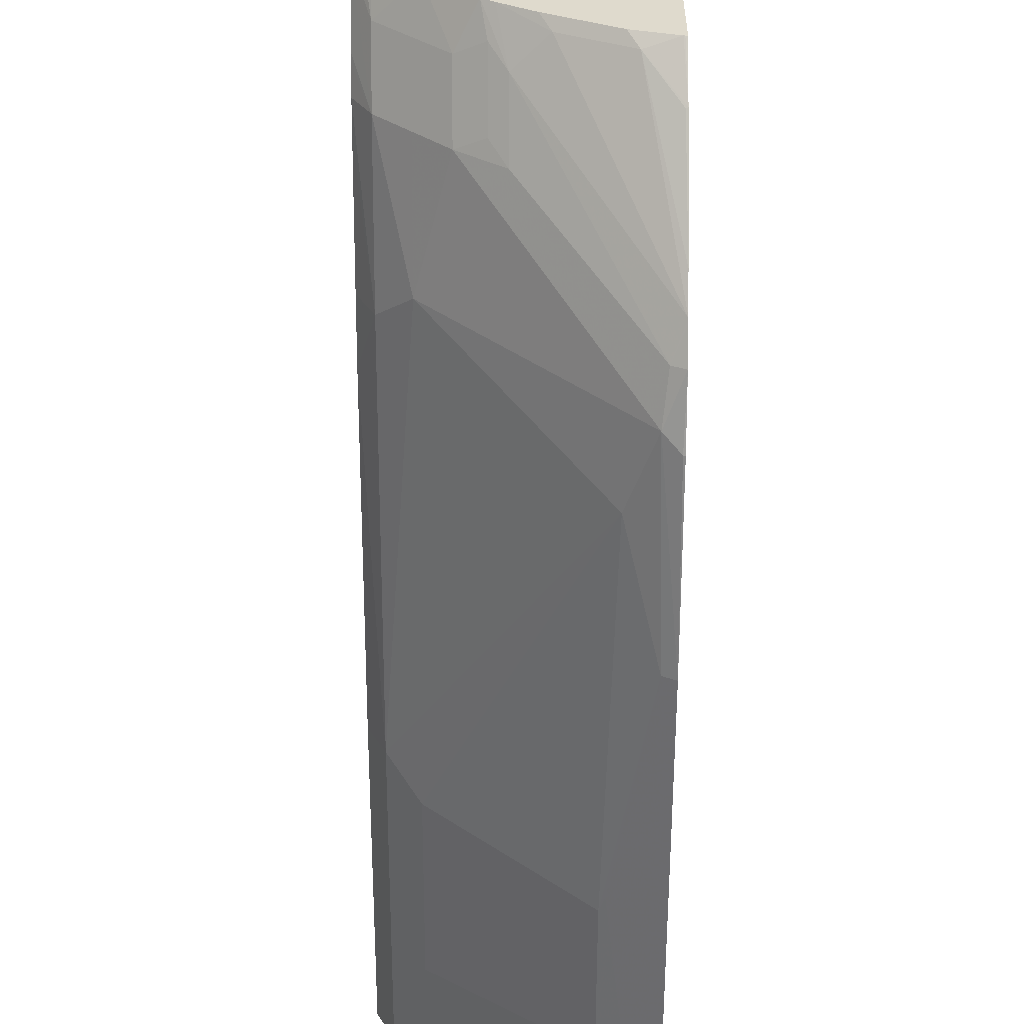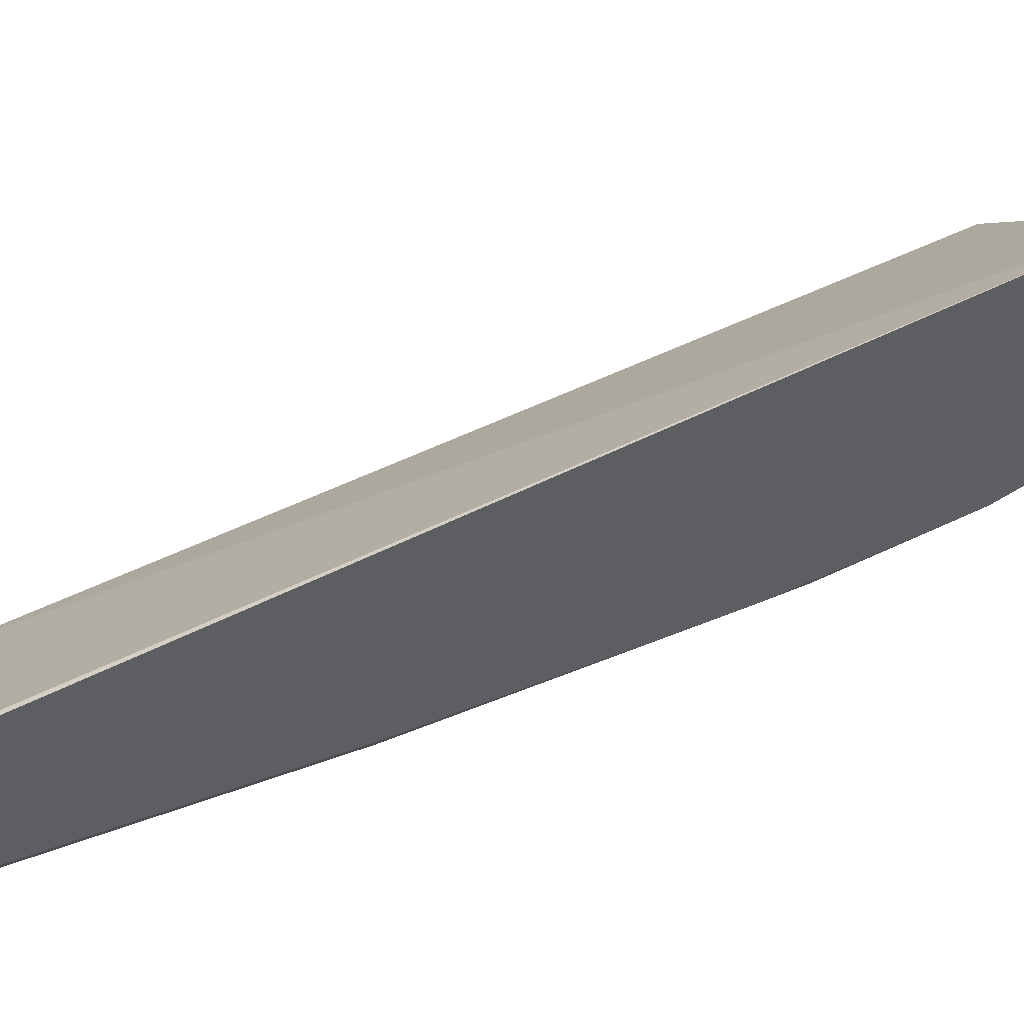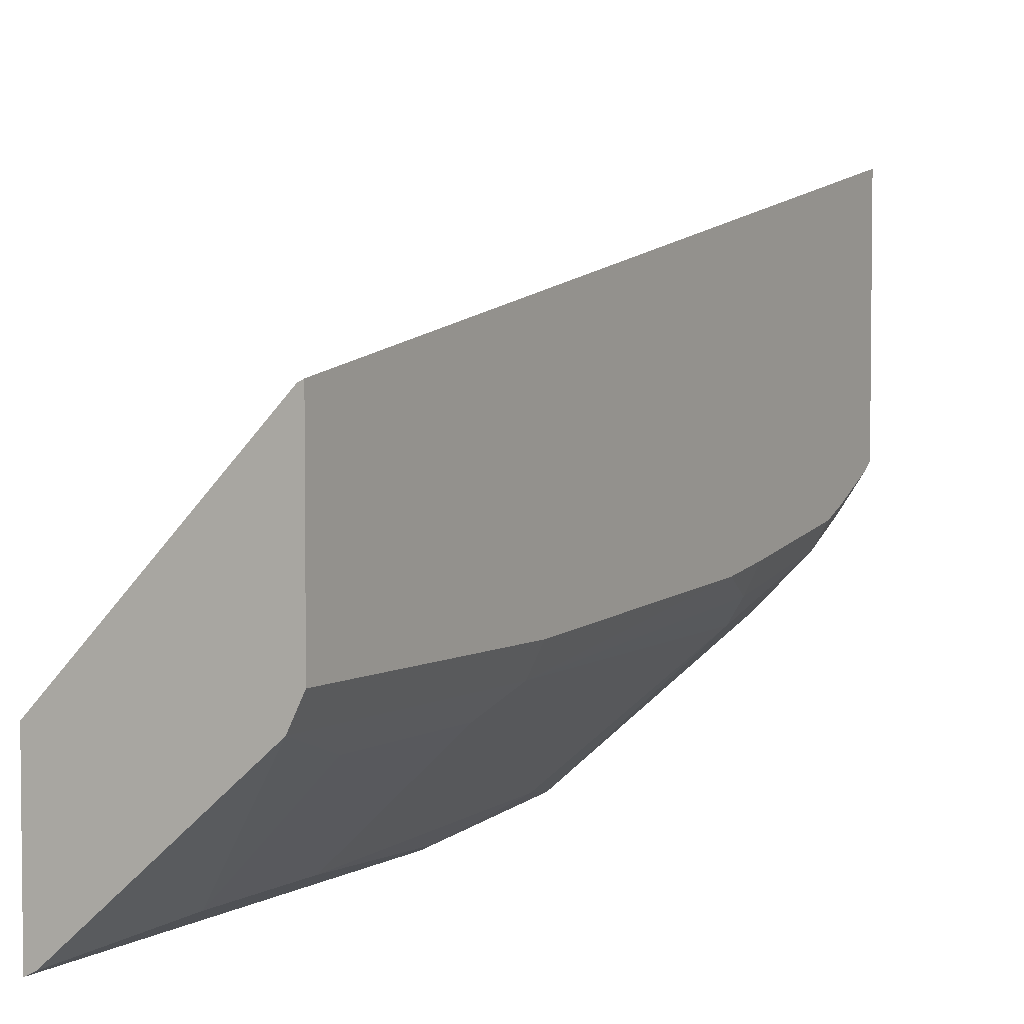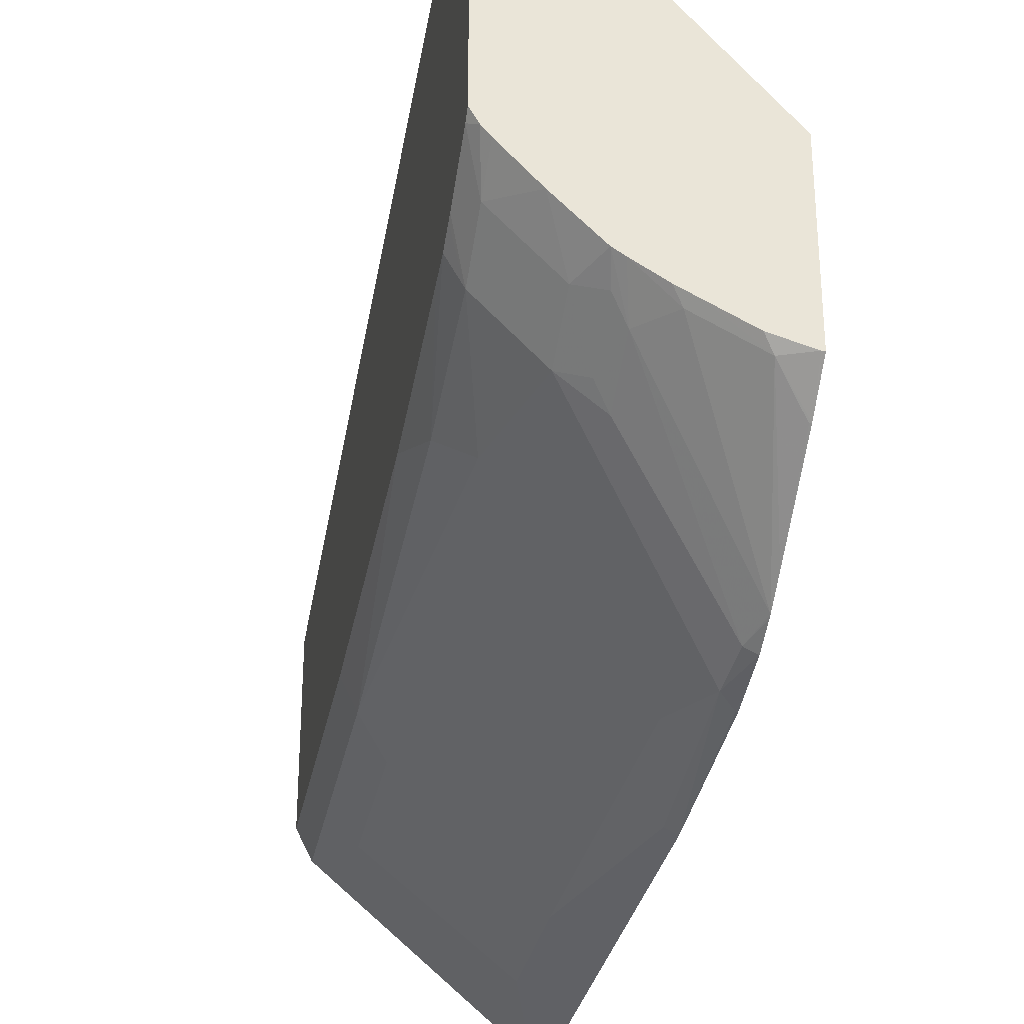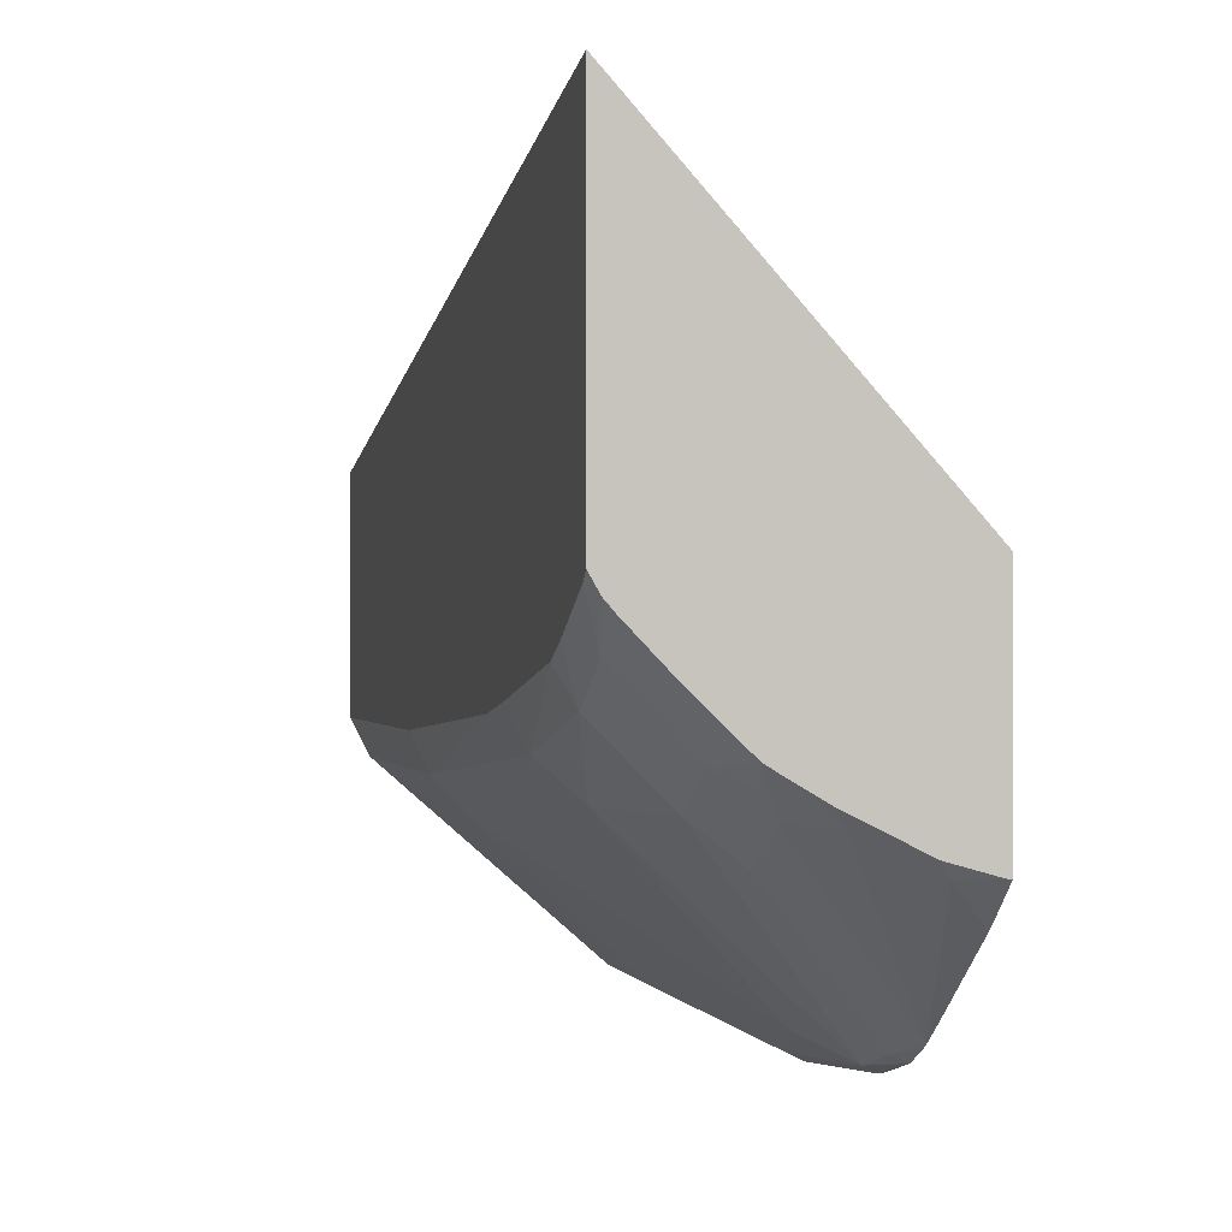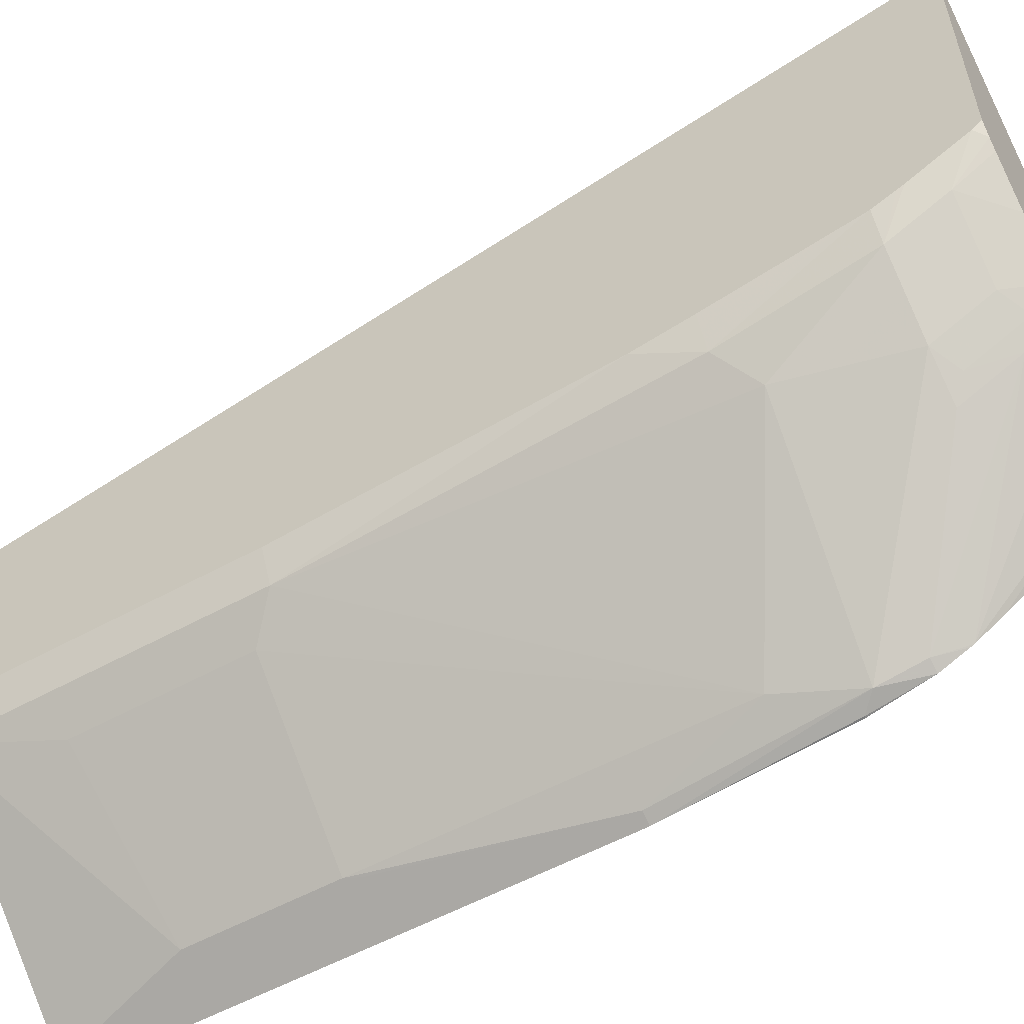
<metadata>
{"format":"obj","ext":"obj","renderer":"f3d","projection":"perspective","resolution":1024,"background":"white","views":[{"elev":-57.1,"azim":179.9,"up":"+Y"},{"elev":54.6,"azim":69.0,"up":"+Y"},{"elev":3.9,"azim":29.6,"up":"+Y"},{"elev":-30.6,"azim":169.5,"up":"+Y"},{"elev":-0.1,"azim":167.9,"up":"+Y"},{"elev":-55.5,"azim":120.1,"up":"+Y"}]}
</metadata>
<code>
v 0.6318 0.05834 -0.5392
v 0.6318 -0.09529 -0.5392
v 0.4994 -0.08953 -0.5392
v 0.4994 -0.1757 -0.005525
v 0.6284 -0.04449 -0.005525
v 0.6318 -0.04279 -0.005525
v 0.6318 -0.09947 -0.5338
v 0.6271 -0.1035 -0.5392
v 0.4994 -0.1892 -0.5392
v 0.4994 -0.2758 -0.005525
v 0.6318 -0.1545 -0.005525
v 0.6228 -0.1223 -0.5171
v 0.6318 -0.1161 -0.5005
v 0.6228 -0.139 -0.4838
v 0.6226 -0.1088 -0.5392
v 0.4994 -0.2064 -0.5175
v 0.5005 -0.1892 -0.5392
v 0.4994 -0.2758 -0.3002
v 0.506 -0.2725 -0.005525
v 0.6284 -0.1613 -0.005525
v 0.6318 -0.1545 -0.1835
v 0.6061 -0.139 -0.5171
v 0.6023 -0.1299 -0.5392
v 0.6318 -0.1179 -0.4965
v 0.6061 -0.1557 -0.4838
v 0.6318 -0.1232 -0.4838
v 0.6228 -0.1557 -0.4004
v 0.6061 -0.1724 -0.4171
v 0.5012 -0.1891 -0.5392
v 0.5172 -0.1897 -0.5338
v 0.5005 -0.2064 -0.5171
v 0.4994 -0.2405 -0.4671
v 0.5005 -0.2669 -0.4004
v 0.5088 -0.2627 -0.4087
v 0.506 -0.2725 -0.3002
v 0.4994 -0.2669 -0.4004
v 0.5283 -0.2613 -0.08346
v 0.6228 -0.1724 -0.005525
v 0.5255 -0.2627 -0.1752
v 0.6284 -0.1613 -0.1835
v 0.6318 -0.1429 -0.367
v 0.5895 -0.1557 -0.5171
v 0.5786 -0.1528 -0.5392
v 0.5895 -0.1724 -0.4838
v 0.6318 -0.1262 -0.4671
v 0.6284 -0.1446 -0.4004
v 0.6228 -0.1724 -0.1835
v 0.5227 -0.2558 -0.367
v 0.5225 -0.1831 -0.5392
v 0.5452 -0.1718 -0.5392
v 0.5559 -0.1664 -0.5392
v 0.5505 -0.1731 -0.5338
v 0.4994 -0.2507 -0.4515
v 0.4994 -0.2591 -0.4337
v 0.506 -0.2558 -0.4337
v 0.5283 -0.2613 -0.1668
v 0.6061 -0.1891 -0.06675
v 0.6318 -0.1378 -0.4004
v 0.5756 -0.1626 -0.5255
v 0.5756 -0.1793 -0.4921
v 0.5672 -0.1731 -0.5171
v 0.5725 -0.1565 -0.5392
v 0.5672 -0.1897 -0.4838
v 0.6061 -0.1891 -0.1668
v 0.4994 -0.2518 -0.4494
f 28 48 34
f 28 34 44
f 28 47 48
f 29 49 30
f 30 49 50
f 33 54 34
f 30 53 32
f 30 51 52
f 30 52 53
f 30 32 31
f 33 36 54
f 27 47 28
f 30 50 51
f 27 41 47
f 20 38 47
f 27 45 46
f 26 45 27
f 25 28 44
f 23 42 43
f 22 44 42
f 22 25 44
f 22 42 23
f 21 40 41
f 20 47 40
f 19 39 37
f 19 35 39
f 19 37 38
f 18 36 33
f 27 46 41
f 34 54 55
f 52 62 61
f 34 63 44
f 60 63 61
f 18 34 35
f 59 60 61
f 55 61 63
f 54 65 55
f 53 55 65
f 53 61 55
f 52 61 53
f 51 62 52
f 48 64 56
f 47 64 48
f 45 58 46
f 44 63 60
f 43 61 62
f 43 59 61
f 42 60 59
f 42 44 60
f 42 59 43
f 41 46 58
f 40 47 41
f 38 64 47
f 38 57 64
f 37 64 57
f 37 56 64
f 37 39 56
f 37 57 38
f 35 48 56
f 35 56 39
f 34 48 35
f 34 55 63
f 18 33 34
f 3 54 36
f 16 30 31
f 3 16 32
f 3 9 16
f 2 7 8
f 1 7 2
f 1 13 7
f 1 24 13
f 1 26 24
f 1 45 26
f 1 58 45
f 1 41 58
f 1 21 41
f 1 11 21
f 1 6 11
f 3 32 53
f 1 5 6
f 1 3 4
f 1 9 3
f 16 31 32
f 1 29 17
f 1 49 29
f 1 50 49
f 1 51 50
f 1 62 51
f 1 43 62
f 1 23 43
f 1 15 23
f 1 8 15
f 1 2 8
f 1 4 5
f 3 53 65
f 1 17 9
f 3 36 18
f 3 65 54
f 16 29 30
f 16 17 29
f 14 28 25
f 14 27 28
f 14 24 26
f 13 24 14
f 12 25 22
f 12 14 25
f 12 23 15
f 12 22 23
f 11 40 21
f 11 20 40
f 10 35 19
f 14 26 27
f 9 17 16
f 3 18 10
f 10 18 35
f 3 10 4
f 4 10 19
f 4 38 20
f 4 20 11
f 4 19 38
f 4 6 5
f 7 12 8
f 7 13 14
f 7 14 12
f 8 12 15
f 4 11 6

</code>
